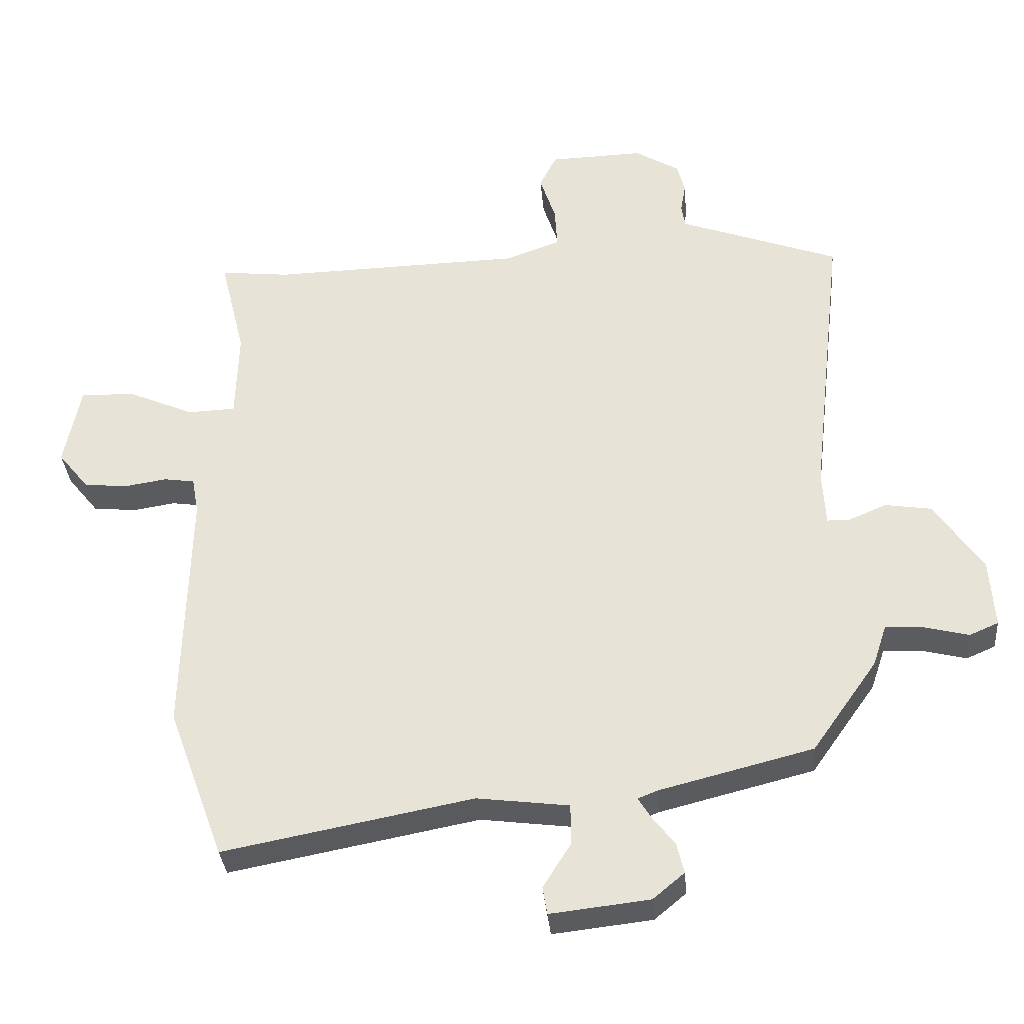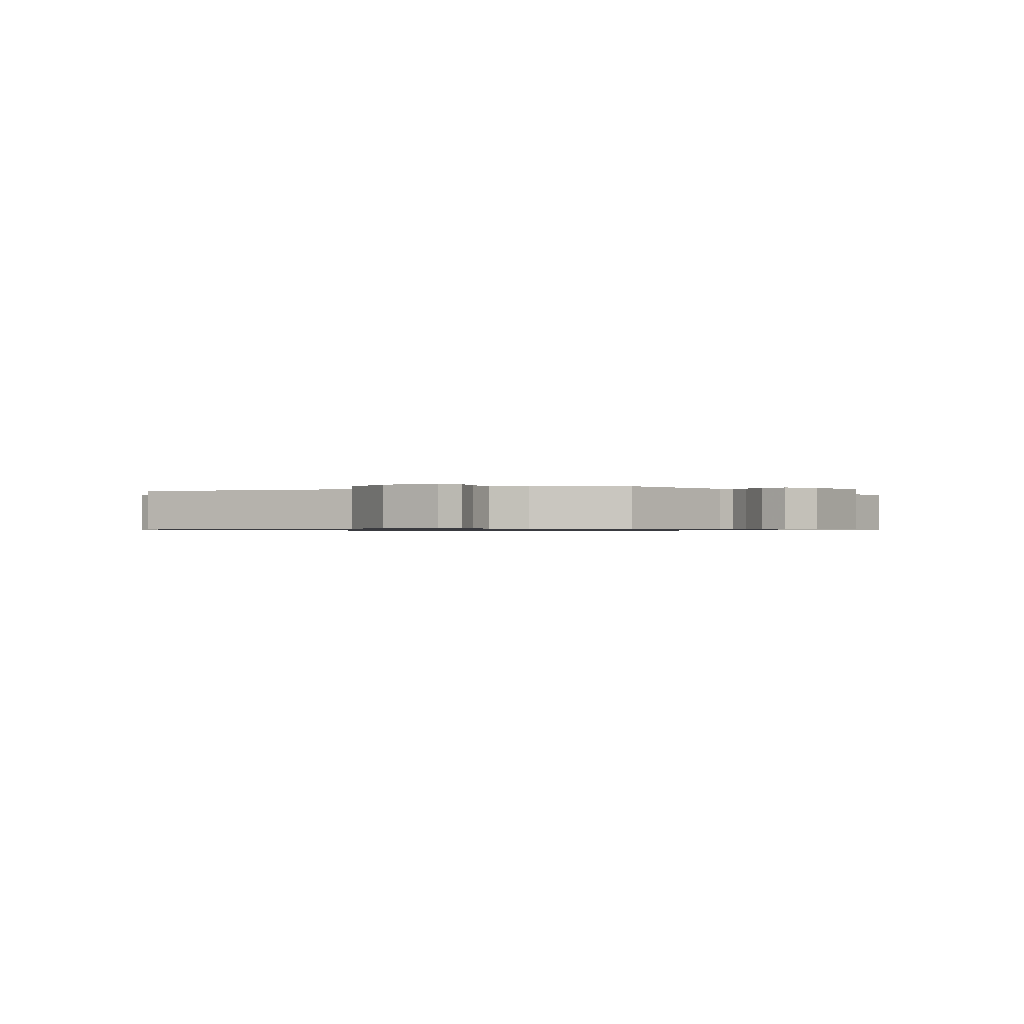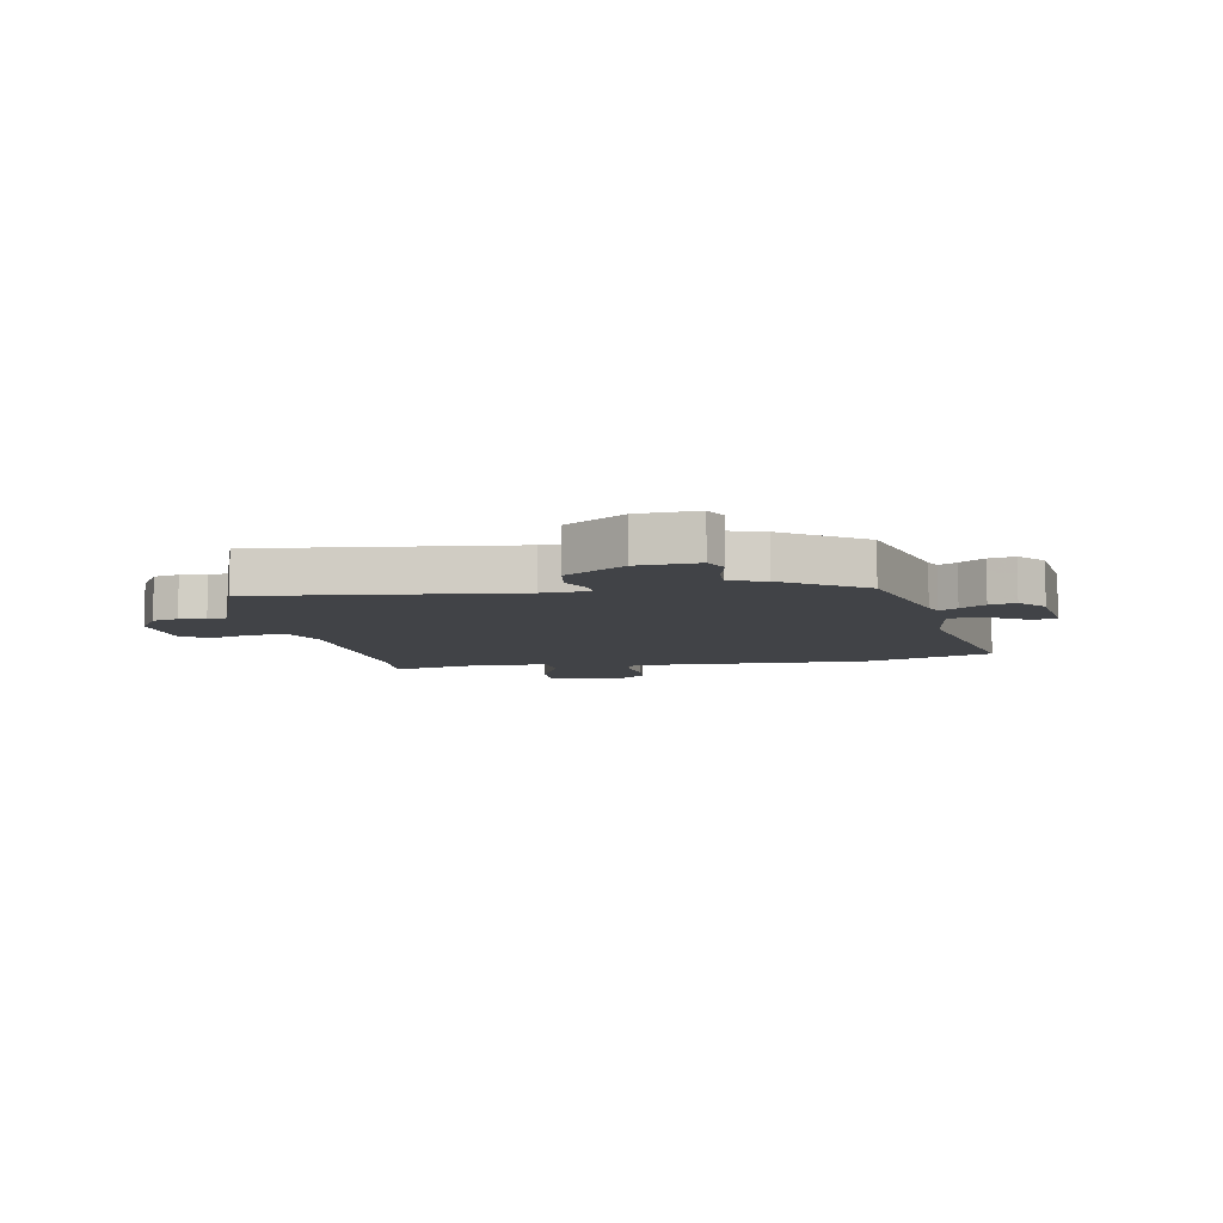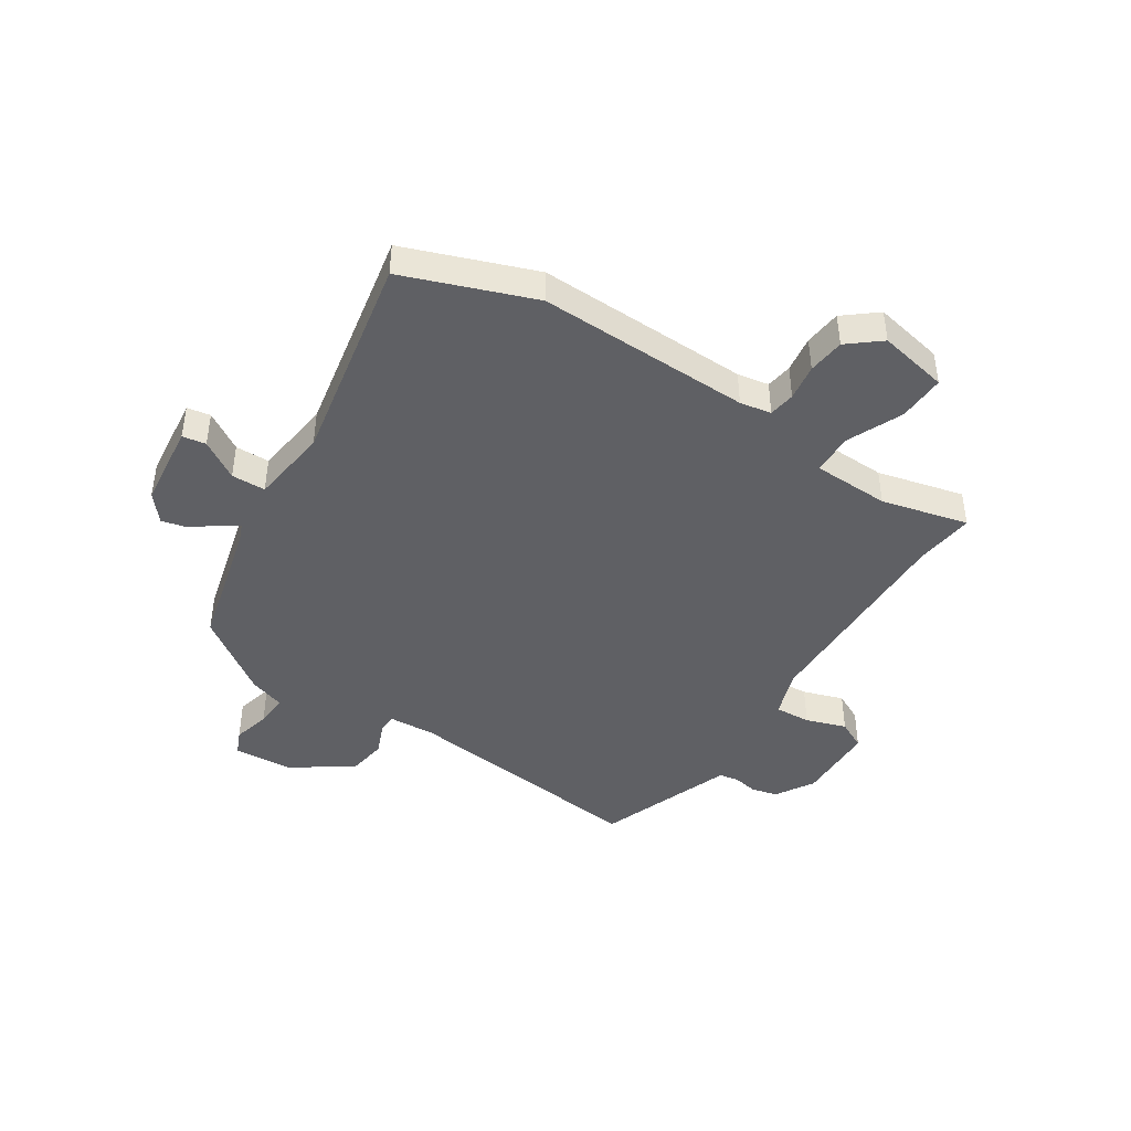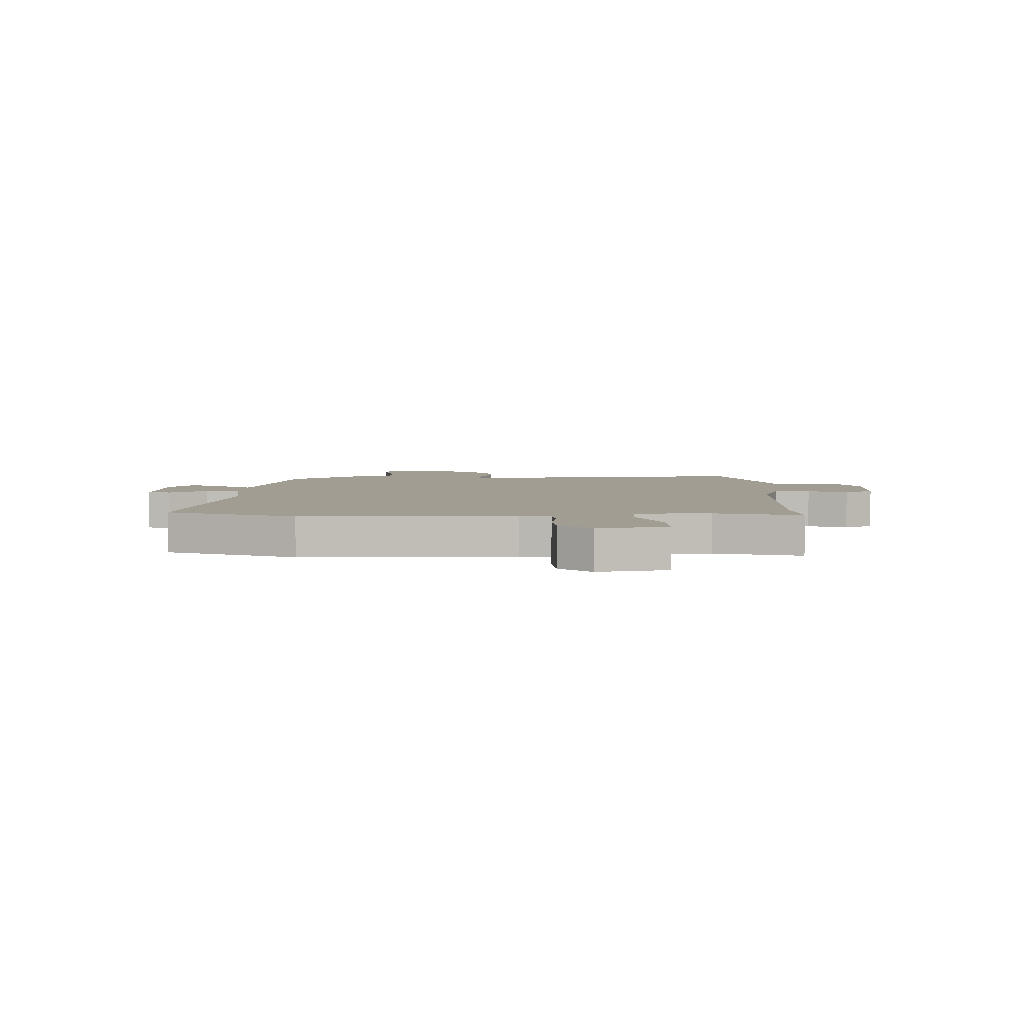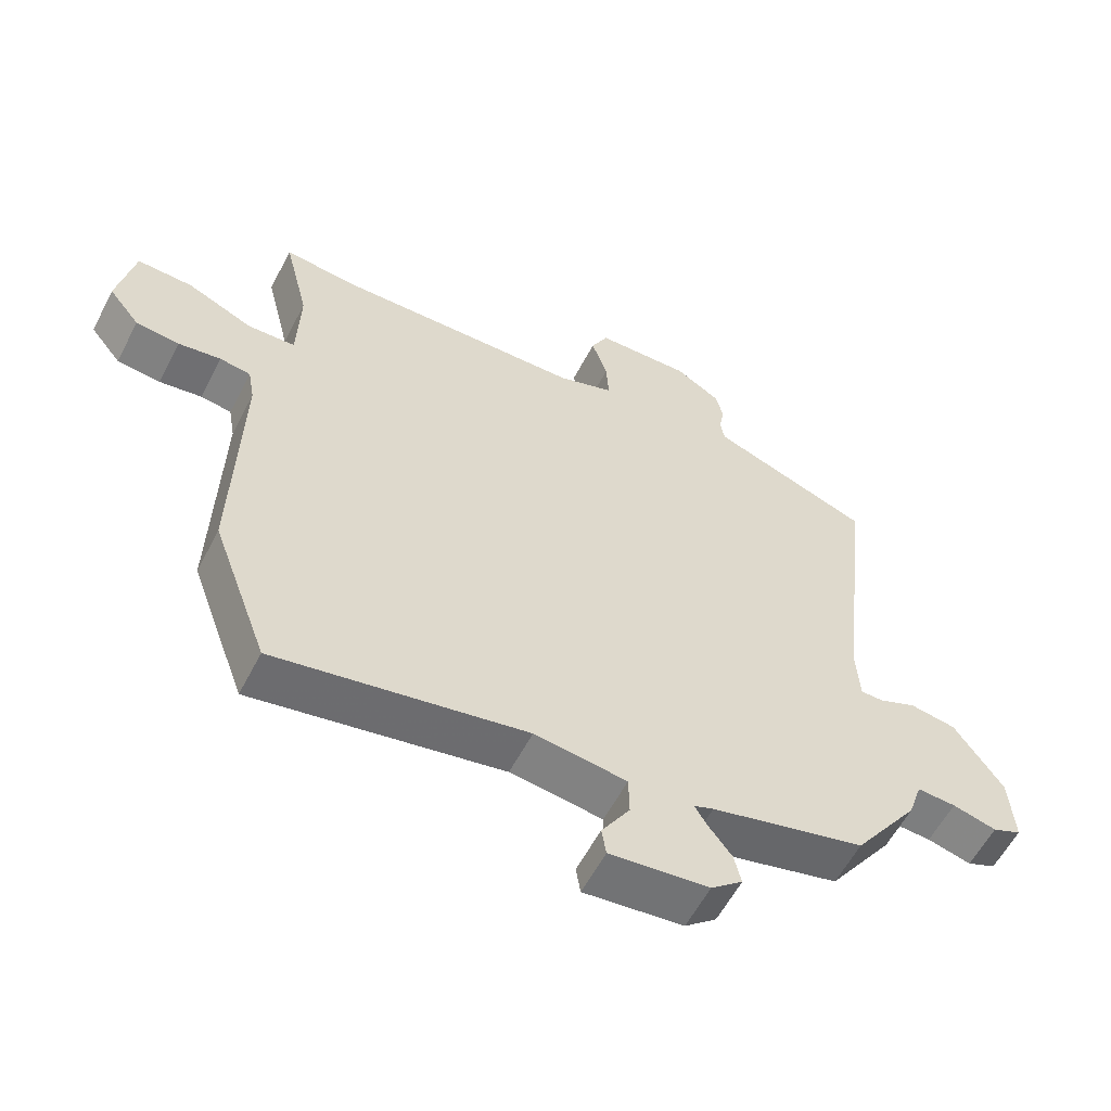
<metadata>
{"format":"obj","ext":"obj","renderer":"f3d","projection":"perspective","resolution":1024,"background":"white","views":[{"elev":-33.8,"azim":4.9,"up":"+Z"},{"elev":-0.7,"azim":118.4,"up":"+Y"},{"elev":-7.3,"azim":100.7,"up":"+Y"},{"elev":-43.6,"azim":-122.9,"up":"+Y"},{"elev":4.7,"azim":-90.2,"up":"+Y"},{"elev":-58.3,"azim":-27.3,"up":"+Z"}]}
</metadata>
<code>
v 0.513 0.07 0.465
v 0.462 0.07 0.018
v 0.467 0.07 -0.066
v 0.502 0.07 -0.066
v 0.559 0.07 -0.042
v 0.629 0.07 -0.053
v 0.703 0.07 -0.16
v 0.71 0.07 -0.266
v 0.666 0.07 -0.285
v 0.599 0.07 -0.268
v 0.54 0.07 -0.265
v 0.519 0.07 -0.328
v 0.42 0.07 -0.468
v 0.186 0.07 -0.527
v 0.156 0.07 -0.539
v 0.176 0.07 -0.571
v 0.21 0.07 -0.615
v 0.221 0.07 -0.661
v 0.173 0.07 -0.701
v 0.022 0.07 -0.718
v 0.015 0.07 -0.676
v 0.058 0.07 -0.607
v 0.057 0.07 -0.546
v -0.083 0.07 -0.528
v -0.463 0.07 -0.6
v -0.548 0.07 -0.369
v -0.539 0.07 0.012
v -0.549 0.07 0.068
v -0.596 0.07 0.075
v -0.661 0.07 0.065
v -0.727 0.07 0.072
v -0.774 0.07 0.13
v -0.749 0.07 0.255
v -0.665 0.07 0.252
v -0.565 0.07 0.208
v -0.492 0.07 0.211
v -0.488 0.07 0.348
v -0.526 0.07 0.503
v -0.42 0.07 0.491
v -0.036 0.07 0.5
v 0.049 0.07 0.53
v 0.045 0.07 0.594
v 0.021 0.07 0.666
v 0.047 0.07 0.718
v 0.191 0.07 0.722
v 0.259 0.07 0.681
v 0.271 0.07 0.635
v 0.263 0.07 0.59
v 0.269 0.07 0.555
v 0.326 0.07 0.534
v 0.513 0 0.465
v 0.462 0 0.018
v 0.467 0 -0.066
v 0.502 0 -0.066
v 0.559 0 -0.042
v 0.629 0 -0.053
v 0.703 0 -0.16
v 0.71 0 -0.266
v 0.666 0 -0.285
v 0.599 0 -0.268
v 0.54 0 -0.265
v 0.519 0 -0.328
v 0.42 0 -0.468
v 0.186 0 -0.527
v 0.156 0 -0.539
v 0.176 0 -0.571
v 0.21 0 -0.615
v 0.221 0 -0.661
v 0.173 0 -0.701
v 0.022 0 -0.718
v 0.015 0 -0.676
v 0.058 0 -0.607
v 0.057 0 -0.546
v -0.083 0 -0.528
v -0.463 0 -0.6
v -0.548 0 -0.369
v -0.539 0 0.012
v -0.549 0 0.068
v -0.596 0 0.075
v -0.661 0 0.065
v -0.727 0 0.072
v -0.774 0 0.13
v -0.749 0 0.255
v -0.665 0 0.252
v -0.565 0 0.208
v -0.492 0 0.211
v -0.488 0 0.348
v -0.526 0 0.503
v -0.42 0 0.491
v -0.036 0 0.5
v 0.049 0 0.53
v 0.045 0 0.594
v 0.021 0 0.666
v 0.047 0 0.718
v 0.191 0 0.722
v 0.259 0 0.681
v 0.271 0 0.635
v 0.263 0 0.59
v 0.269 0 0.555
v 0.326 0 0.534
f 49 50 1 2
f 45 46 47 48
f 45 48 49
f 42 43 44 45
f 41 42 45 49
f 40 41 49 2
f 37 38 39
f 36 37 39 40
f 32 33 34 35
f 32 35 36
f 29 30 31 32
f 28 29 32 36
f 27 28 36 40
f 24 25 26 27
f 23 24 27 40
f 19 20 21 22
f 19 22 23
f 16 17 18 19
f 15 16 19 23
f 14 15 23 40
f 11 12 13 14
f 7 8 9 10
f 7 10 11
f 4 5 6 7
f 3 4 7 11
f 14 40 2 3
f 3 11 14
f 52 51 100 99
f 98 97 96 95
f 99 98 95
f 95 94 93 92
f 99 95 92 91
f 52 99 91 90
f 89 88 87
f 90 89 87 86
f 85 84 83 82
f 86 85 82
f 82 81 80 79
f 86 82 79 78
f 90 86 78 77
f 77 76 75 74
f 90 77 74 73
f 72 71 70 69
f 73 72 69
f 69 68 67 66
f 73 69 66 65
f 90 73 65 64
f 64 63 62 61
f 60 59 58 57
f 61 60 57
f 57 56 55 54
f 61 57 54 53
f 53 52 90 64
f 64 61 53
f 1 51 52 2
f 2 52 53 3
f 3 53 54 4
f 4 54 55 5
f 5 55 56 6
f 6 56 57 7
f 7 57 58 8
f 8 58 59 9
f 9 59 60 10
f 10 60 61 11
f 11 61 62 12
f 12 62 63 13
f 13 63 64 14
f 14 64 65 15
f 15 65 66 16
f 16 66 67 17
f 17 67 68 18
f 18 68 69 19
f 19 69 70 20
f 20 70 71 21
f 21 71 72 22
f 22 72 73 23
f 23 73 74 24
f 24 74 75 25
f 25 75 76 26
f 26 76 77 27
f 27 77 78 28
f 28 78 79 29
f 29 79 80 30
f 30 80 81 31
f 31 81 82 32
f 32 82 83 33
f 33 83 84 34
f 34 84 85 35
f 35 85 86 36
f 36 86 87 37
f 37 87 88 38
f 38 88 89 39
f 39 89 90 40
f 40 90 91 41
f 41 91 92 42
f 42 92 93 43
f 43 93 94 44
f 44 94 95 45
f 45 95 96 46
f 46 96 97 47
f 47 97 98 48
f 48 98 99 49
f 49 99 100 50
f 50 100 51 1

</code>
